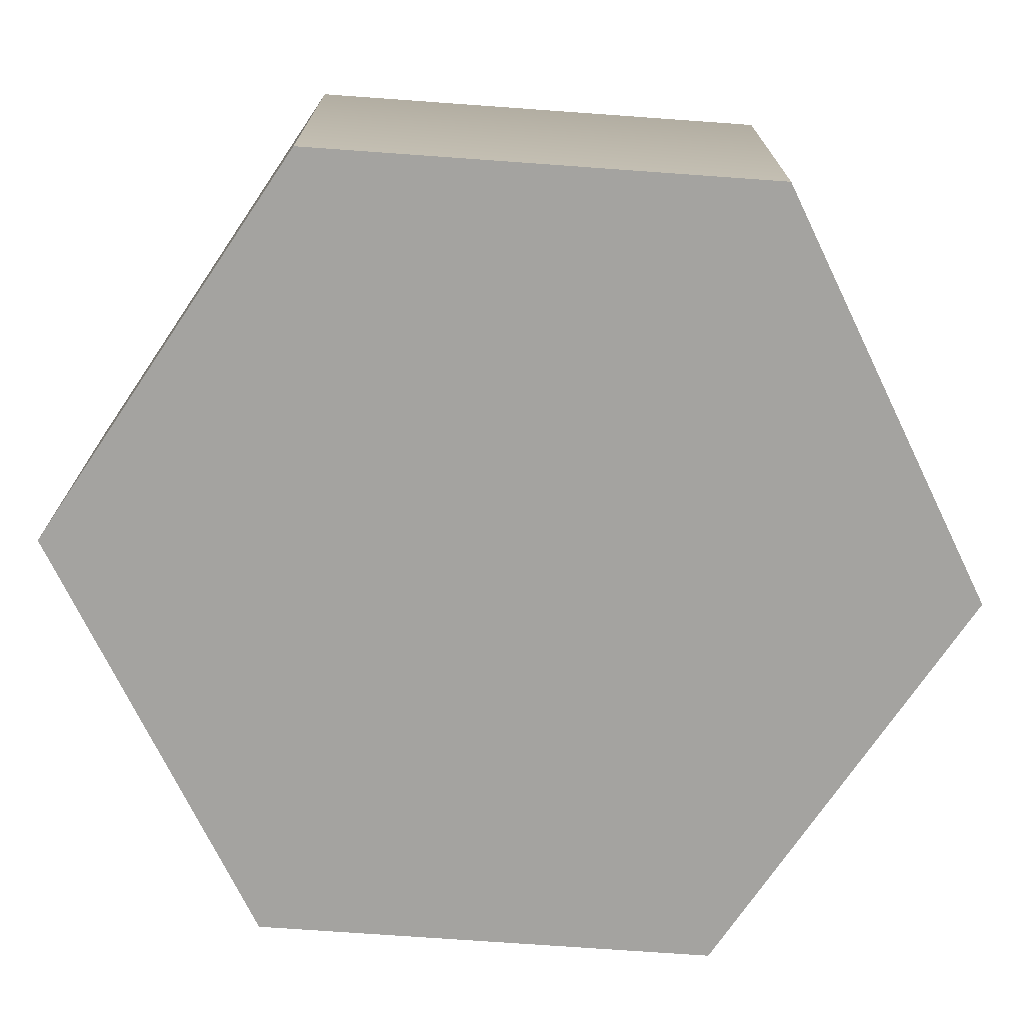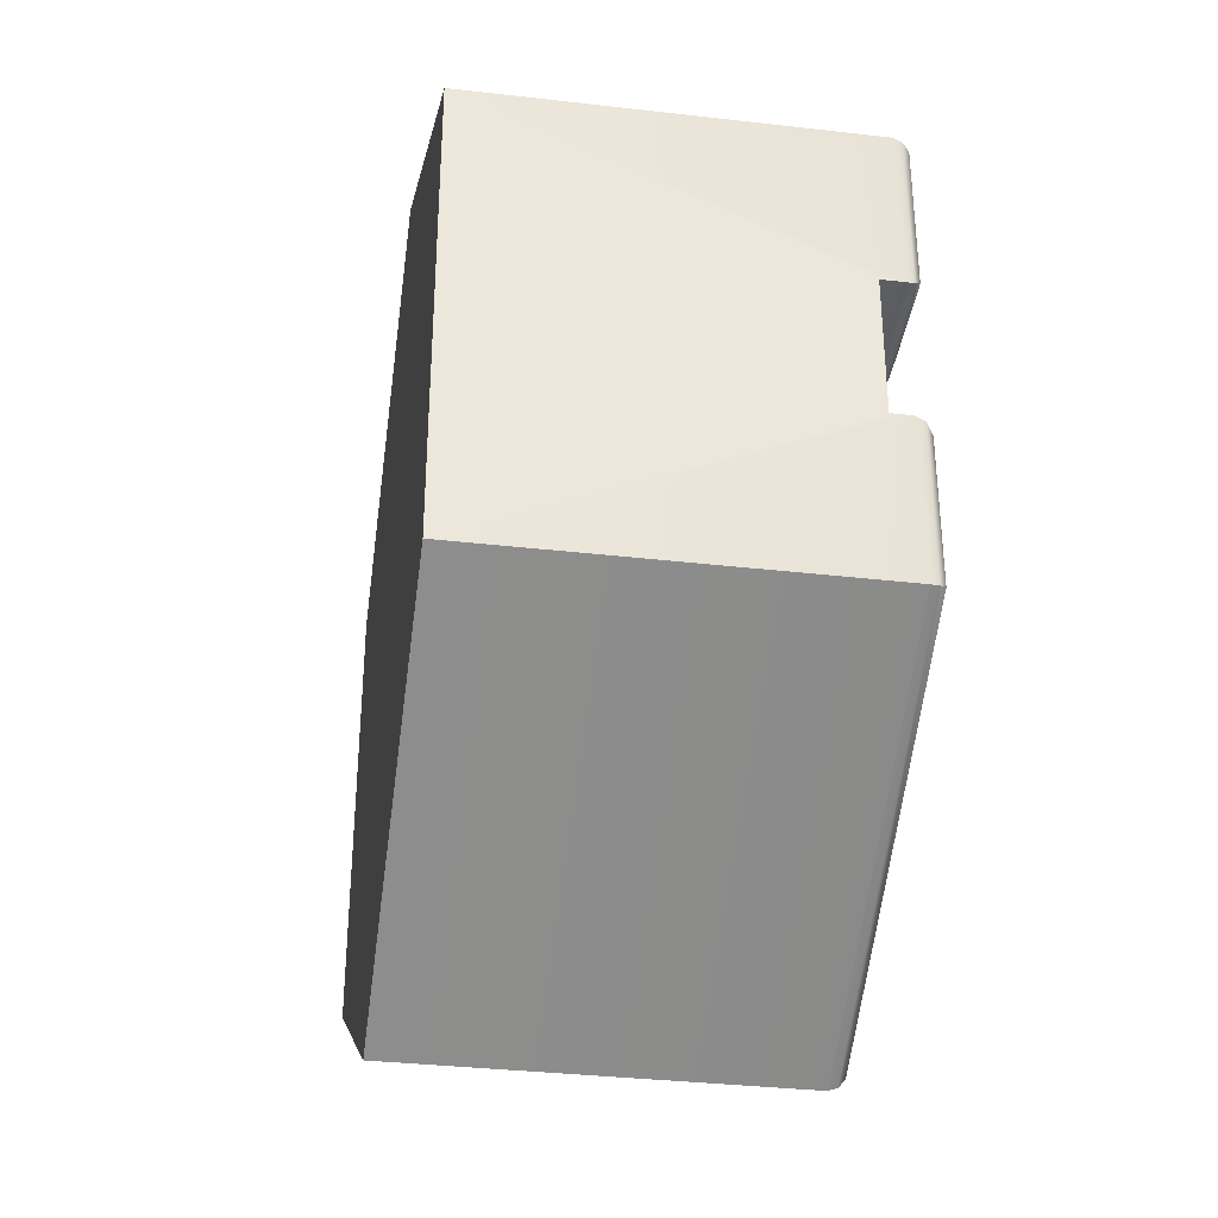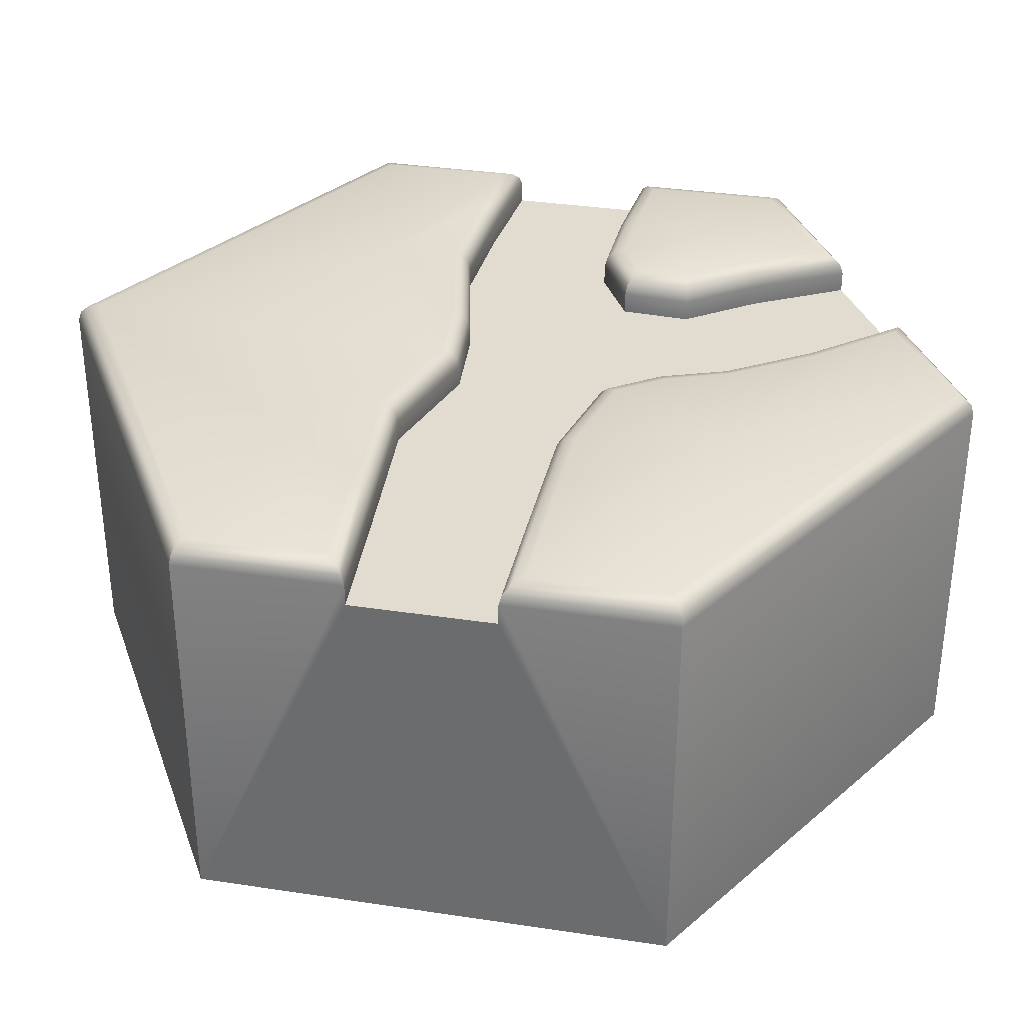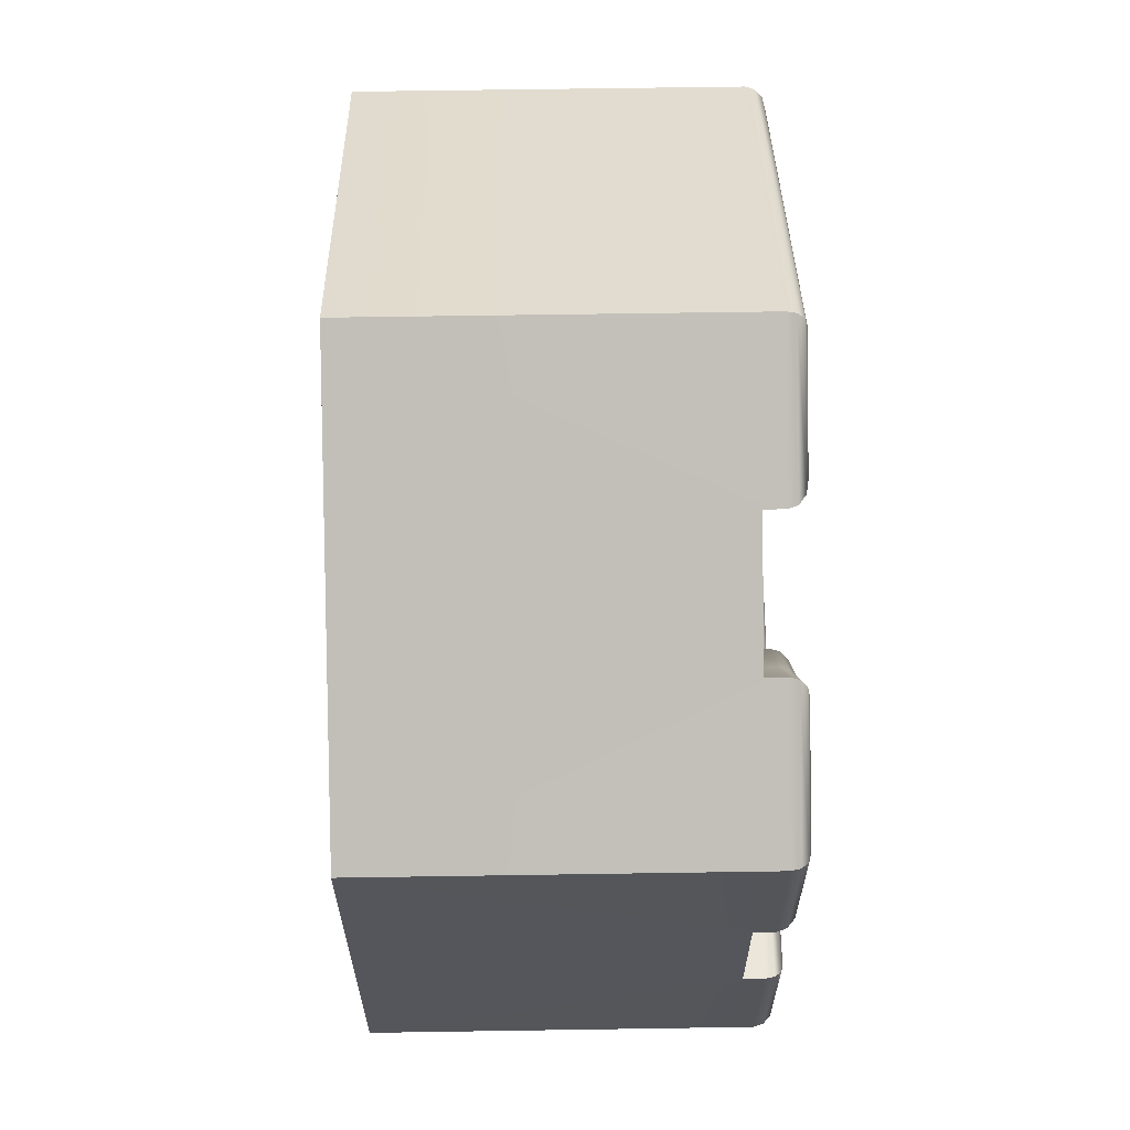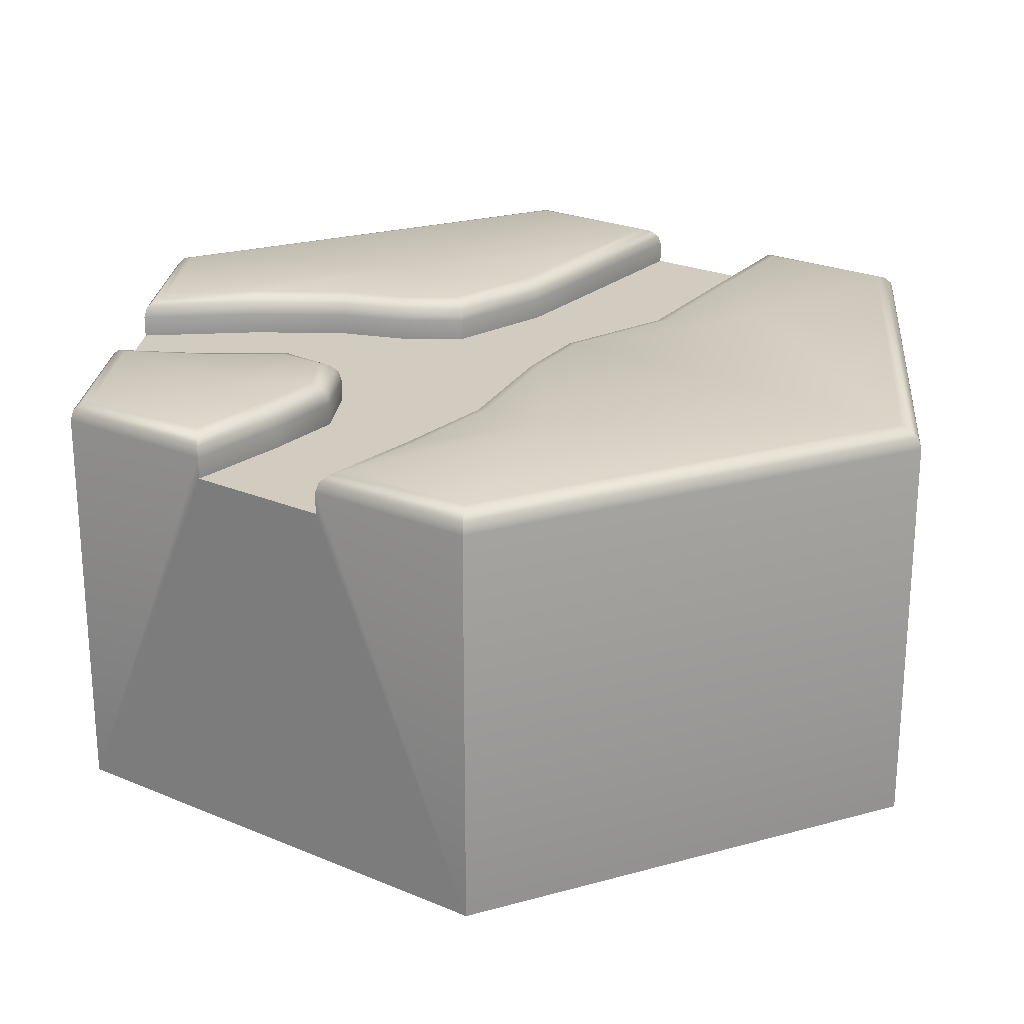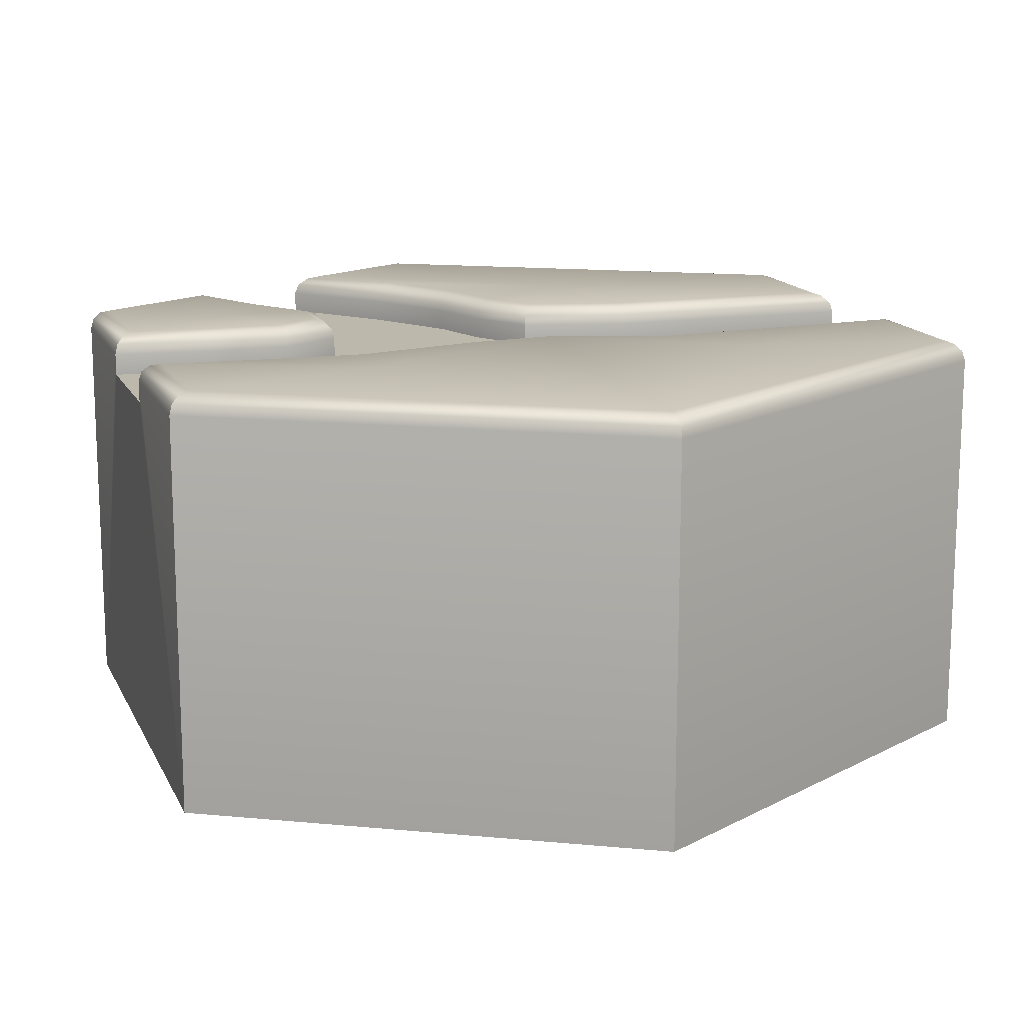
<metadata>
{"format":"obj","ext":"obj","renderer":"f3d","projection":"perspective","resolution":1024,"background":"white","views":[{"elev":-72.8,"azim":-154.1,"up":"+Y"},{"elev":-34.6,"azim":81.2,"up":"+Z"},{"elev":34.5,"azim":-78.5,"up":"+Y"},{"elev":63.7,"azim":89.1,"up":"+Z"},{"elev":23.8,"azim":125.2,"up":"+Y"},{"elev":14.8,"azim":161.6,"up":"+Y"}]}
</metadata>
<code>
o hex_sand_roadE_Cylinder.626
v 1 0.9 -0.1732
v 1 0.9 0.1732
v 0.65 0.9 0.7794
v 0.35 0.9 0.9526
v -1 0.9 0.1732
v -1 0.9 -0.1732
v -0.6343 0.9 -0.1969
v -0.5985 0.9 0.1771
v -0.3175 0.9 -0.2188
v -0.3765 0.9 0.1803
v -0.03576 0.9 -0.1294
v -0.1174 0.9 0.2444
v -0.02582 0.9 0.3772
v 0.4175 0.9 0.2227
v 0.1639 0.9 -0.1454
v 0.4743 0.9 -0.2122
v 0.5628 0.9 0.1427
v 0.7334 0.9 -0.199
v 0.7565 0.9 0.1492
v 0.4084 0.9 0.3891
v 0.03028 0.9 0.5314
v 0.5273 0.9 0.5557
v 0.1582 0.9 0.7262
v 2e-06 1 -1.099
v 2e-06 0.9516 -1.155
v 2e-06 0.9935 -1.127
v 2e-06 0.9758 -1.147
v 0.9516 1 -0.5494
v 1 0.9516 -0.5773
v 0.9758 0.9935 -0.5634
v 0.9935 0.9758 -0.5736
v 0.9516 1 0.5494
v 1 0.9516 0.5774
v 0.9758 0.9935 0.5634
v 0.9935 0.9758 0.5736
v 2e-06 1 1.099
v 2e-06 0.9516 1.155
v 2e-06 0.9935 1.127
v 2e-06 0.9758 1.147
v -0.9516 1 0.5494
v -1 0.9516 0.5774
v -0.9758 0.9935 0.5634
v -0.9935 0.9758 0.5736
v -0.9516 1 -0.5494
v -1 0.9516 -0.5773
v -0.9758 0.9935 -0.5634
v -0.9935 0.9758 -0.5736
v 0.9516 1 -0.2265
v 1 0.9516 -0.1732
v 0.9758 0.9935 -0.1999
v 0.9935 0.9758 -0.1803
v 0.9516 1 0.2171
v 1 0.9516 0.1732
v 0.9758 0.9935 0.1951
v 0.9935 0.9758 0.1791
v 0.65 0.9516 0.7794
v 0.6686 1 0.7128
v 0.6525 0.9758 0.7705
v 0.6593 0.9935 0.7461
v 0.2756 1 0.9397
v 0.35 0.9516 0.9526
v 0.3128 0.9935 0.9462
v 0.34 0.9758 0.9509
v -1 0.9516 0.1732
v -0.9516 1 0.2221
v -0.9935 0.9758 0.1798
v -0.9758 0.9935 0.1976
v -0.9516 1 -0.2248
v -1 0.9516 -0.1732
v -0.9758 0.9935 -0.199
v -0.9935 0.9758 -0.1801
v -0.6343 0.9516 -0.1969
v -0.6375 1 -0.2452
v -0.6347 0.9758 -0.2034
v -0.6359 0.9935 -0.2211
v -0.599 1 0.2255
v -0.5985 0.9516 0.1771
v -0.5988 0.9935 0.2013
v -0.5986 0.9758 0.1836
v -0.3175 0.9516 -0.2188
v -0.3117 1 -0.2677
v -0.3167 0.9758 -0.2254
v -0.3146 0.9935 -0.2433
v -0.3827 1 0.2286
v -0.3765 0.9516 0.1803
v -0.3796 0.9935 0.2044
v -0.3773 0.9758 0.1867
v -0.03576 0.9516 -0.1294
v -0.03017 1 -0.1784
v -0.03501 0.9758 -0.136
v -0.03297 0.9935 -0.1539
v -0.1468 1 0.2869
v -0.1174 0.9516 0.2444
v -0.1321 0.9935 0.2656
v -0.1213 0.9758 0.2501
v -0.06918 1 0.3996
v -0.02582 0.9516 0.3772
v -0.0475 0.9935 0.3884
v -0.03163 0.9758 0.3802
v 0.4644 1 0.2521
v 0.4175 0.9516 0.2227
v 0.441 0.9935 0.2374
v 0.4238 0.9758 0.2266
v 0.1639 0.9516 -0.1454
v 0.1569 1 -0.1934
v 0.163 0.9758 -0.1519
v 0.1604 0.9935 -0.1694
v 0.4743 0.9516 -0.2122
v 0.4704 1 -0.2608
v 0.4738 0.9758 -0.2187
v 0.4723 0.9935 -0.2365
v 0.5745 1 0.1915
v 0.5628 0.9516 0.1427
v 0.5686 0.9935 0.1671
v 0.5644 0.9758 0.1492
v 0.7334 0.9516 -0.199
v 0.737 1 -0.2473
v 0.7339 0.9758 -0.2055
v 0.7352 0.9935 -0.2232
v 0.7533 1 0.1975
v 0.7565 0.9516 0.1492
v 0.7549 0.9935 0.1733
v 0.7561 0.9758 0.1556
v 0.4576 1 0.3748
v 0.4084 0.9516 0.3891
v 0.433 0.9935 0.382
v 0.415 0.9758 0.3872
v -0.01327 1 0.5533
v 0.03028 0.9516 0.5314
v 0.008508 0.9935 0.5423
v 0.02445 0.9758 0.5343
v 0.5684 1 0.5299
v 0.5273 0.9516 0.5557
v 0.5478 0.9935 0.5428
v 0.5328 0.9758 0.5522
v 0.1193 1 0.7552
v 0.1582 0.9516 0.7262
v 0.1387 0.9935 0.7407
v 0.153 0.9758 0.7301
v 2e-06 0 -1.155
v 1 0 -0.5773
v 1 0 0.5774
v 2e-06 0 1.155
v -1 0 0.5774
v -1 0 -0.5773
v -0.3004 1 0.5595
v 0.678 1 0.3804
v 0.4608 1 -0.4215
v -0.48 1 -0.4483
f 140 25 29 141
f 49 116 18 1
f 116 108 16 18
f 125 101 14 20
f 77 85 10 8
f 121 53 2 19
f 64 77 8 5
f 108 104 15 16
f 88 80 9 11
f 129 137 23 21
f 93 97 13 12
f 137 61 4 23
f 104 88 11 15
f 133 125 20 22
f 101 113 17 14
f 72 69 6 7
f 85 93 12 10
f 113 121 19 17
f 97 129 21 13
f 80 72 7 9
f 56 133 22 3
f 31 27 26 30
f 30 26 24 28
f 41 37 39 43
f 43 39 38 42
f 42 38 36 40
f 25 45 47 27
f 27 47 46 26
f 26 46 44 24
f 65 76 78 67
f 67 78 79 66
f 66 79 77 64
f 73 68 70 75
f 75 70 71 74
f 74 71 69 72
f 76 84 86 78
f 78 86 87 79
f 79 87 85 77
f 81 73 75 83
f 83 75 74 82
f 82 74 72 80
f 84 92 94 86
f 86 94 95 87
f 87 95 93 85
f 89 81 83 91
f 91 83 82 90
f 90 82 80 88
f 92 96 98 94
f 94 98 99 95
f 95 99 97 93
f 105 89 91 107
f 107 91 90 106
f 106 90 88 104
f 100 112 114 102
f 102 114 115 103
f 103 115 113 101
f 109 105 107 111
f 111 107 106 110
f 110 106 104 108
f 112 120 122 114
f 114 122 123 115
f 115 123 121 113
f 117 109 111 119
f 119 111 110 118
f 118 110 108 116
f 120 52 54 122
f 122 54 55 123
f 123 55 53 121
f 48 117 119 50
f 50 119 118 51
f 51 118 116 49
f 96 128 130 98
f 98 130 131 99
f 99 131 129 97
f 124 100 102 126
f 126 102 103 127
f 127 103 101 125
f 128 136 138 130
f 130 138 139 131
f 131 139 137 129
f 132 124 126 134
f 134 126 127 135
f 135 127 125 133
f 136 60 62 138
f 138 62 63 139
f 139 63 61 137
f 57 132 134 59
f 59 134 135 58
f 58 135 133 56
f 49 29 31 51
f 51 31 30 50
f 50 30 28 48
f 45 69 71 47
f 47 71 70 46
f 46 70 68 44
f 52 32 34 54
f 54 34 35 55
f 55 35 33 53
f 56 33 35 58
f 58 35 34 59
f 59 34 32 57
f 60 36 38 62
f 62 38 39 63
f 63 39 37 61
f 64 41 43 66
f 66 43 42 67
f 67 42 40 65
f 29 25 27 31
f 145 45 25 140
f 143 37 41 144
f 60 136 146
f 136 128 146
f 128 96 146
f 96 92 146
f 92 84 146
f 84 76 146
f 76 65 146
f 65 40 146
f 40 36 146
f 36 60 146
f 52 120 147
f 120 112 147
f 112 100 147
f 100 124 147
f 124 132 147
f 132 57 147
f 57 32 147
f 32 52 147
f 28 24 148
f 24 89 148
f 89 105 148
f 105 109 148
f 109 117 148
f 117 48 148
f 48 28 148
f 89 24 149
f 24 44 149
f 44 68 149
f 68 73 149
f 73 81 149
f 81 89 149
f 64 5 144 41
f 49 1 141 29
f 56 3 142 33
f 143 4 61 37
f 142 2 53 33
f 142 3 4 143
f 141 1 2 142
f 144 5 6 145
f 145 6 69 45
f 140 141 142 143 144 145
f 13 14 15
f 5 8 7 6
f 8 10 9 7
f 10 12 11 9
f 12 13 15 11
f 14 17 16 15
f 17 19 18 16
f 19 2 1 18
f 13 21 20 14
f 21 23 22 20
f 23 4 3 22

</code>
